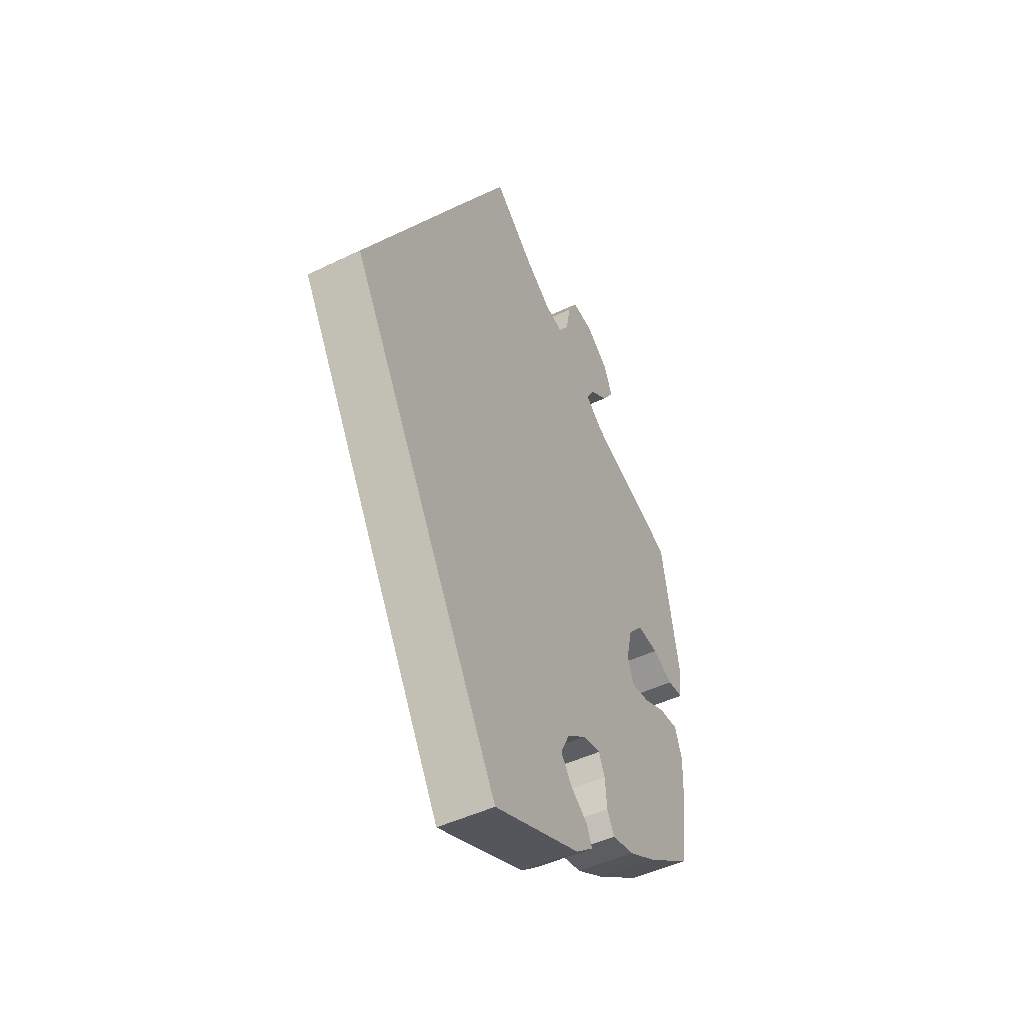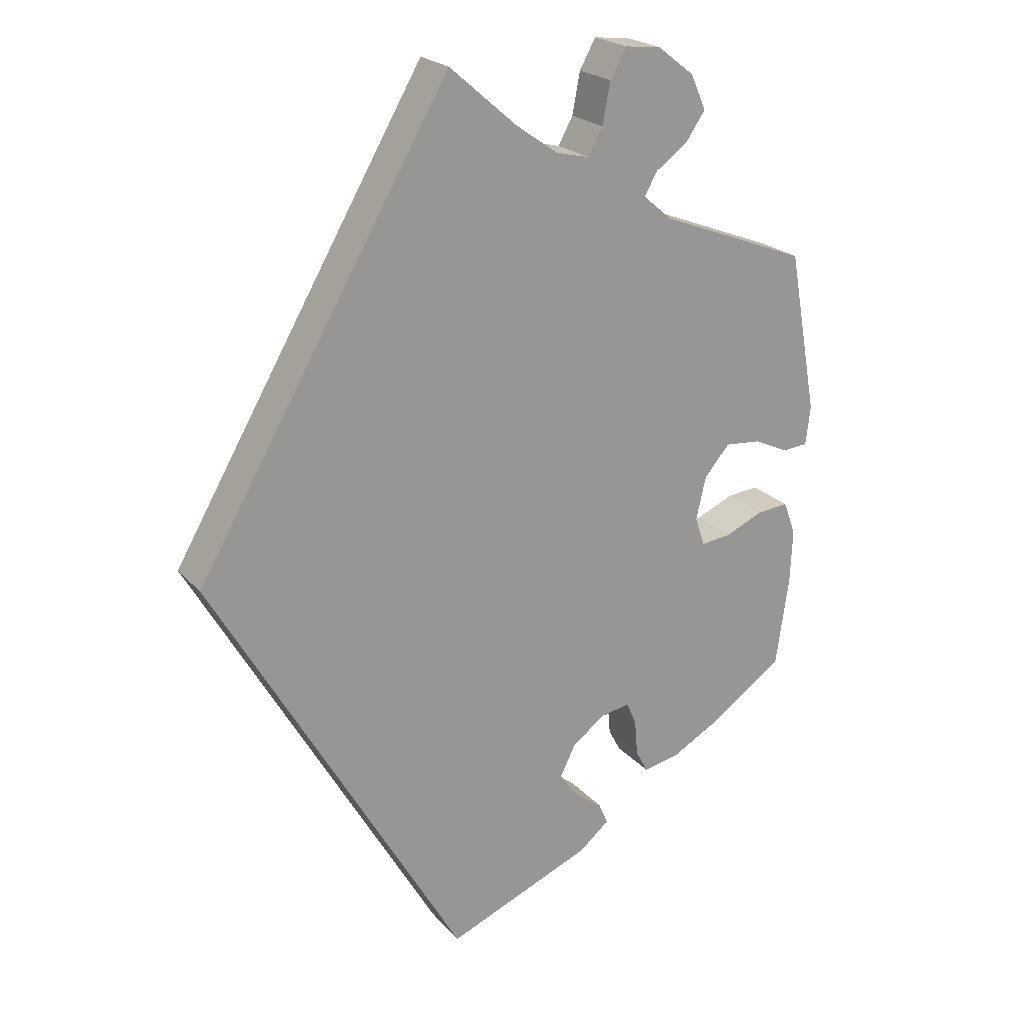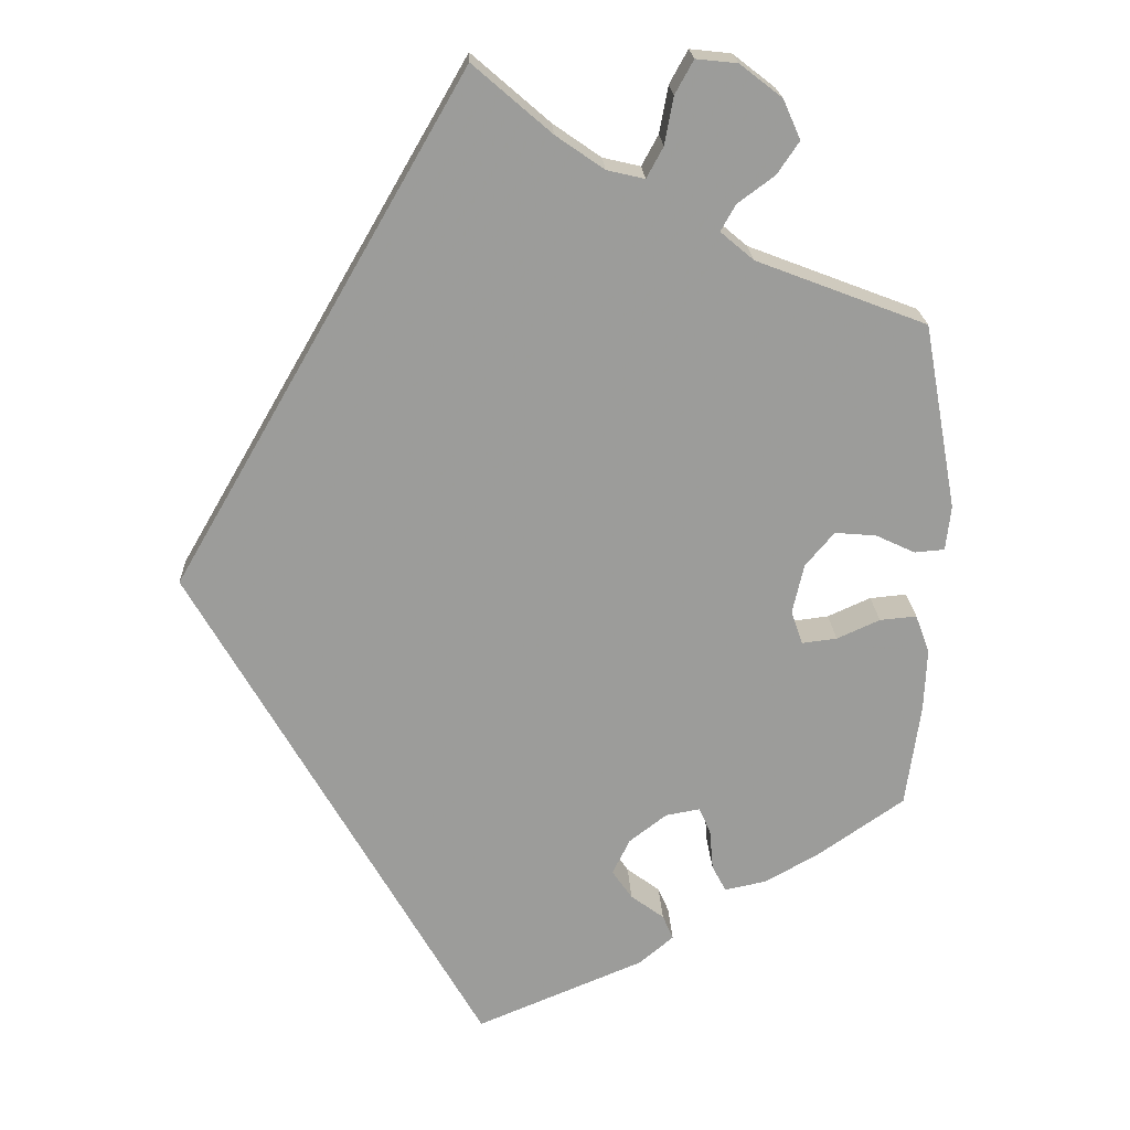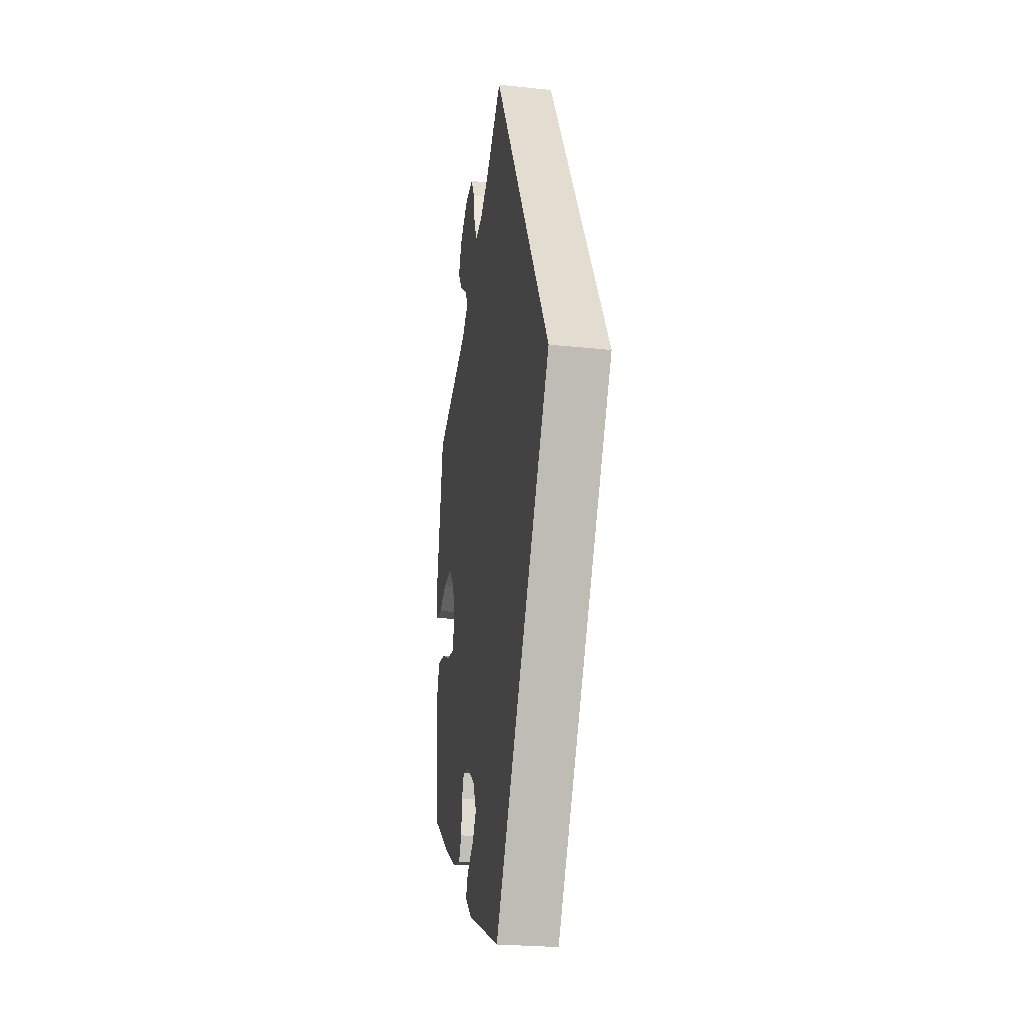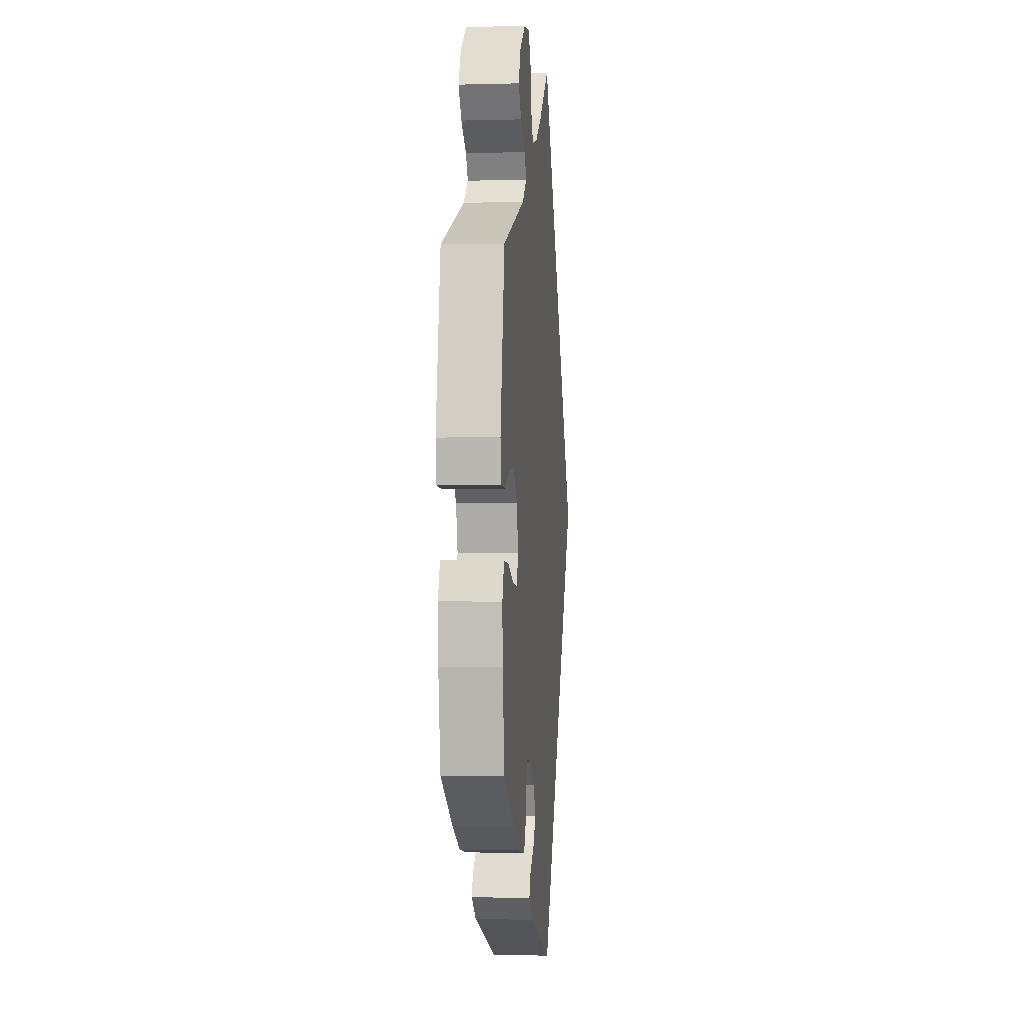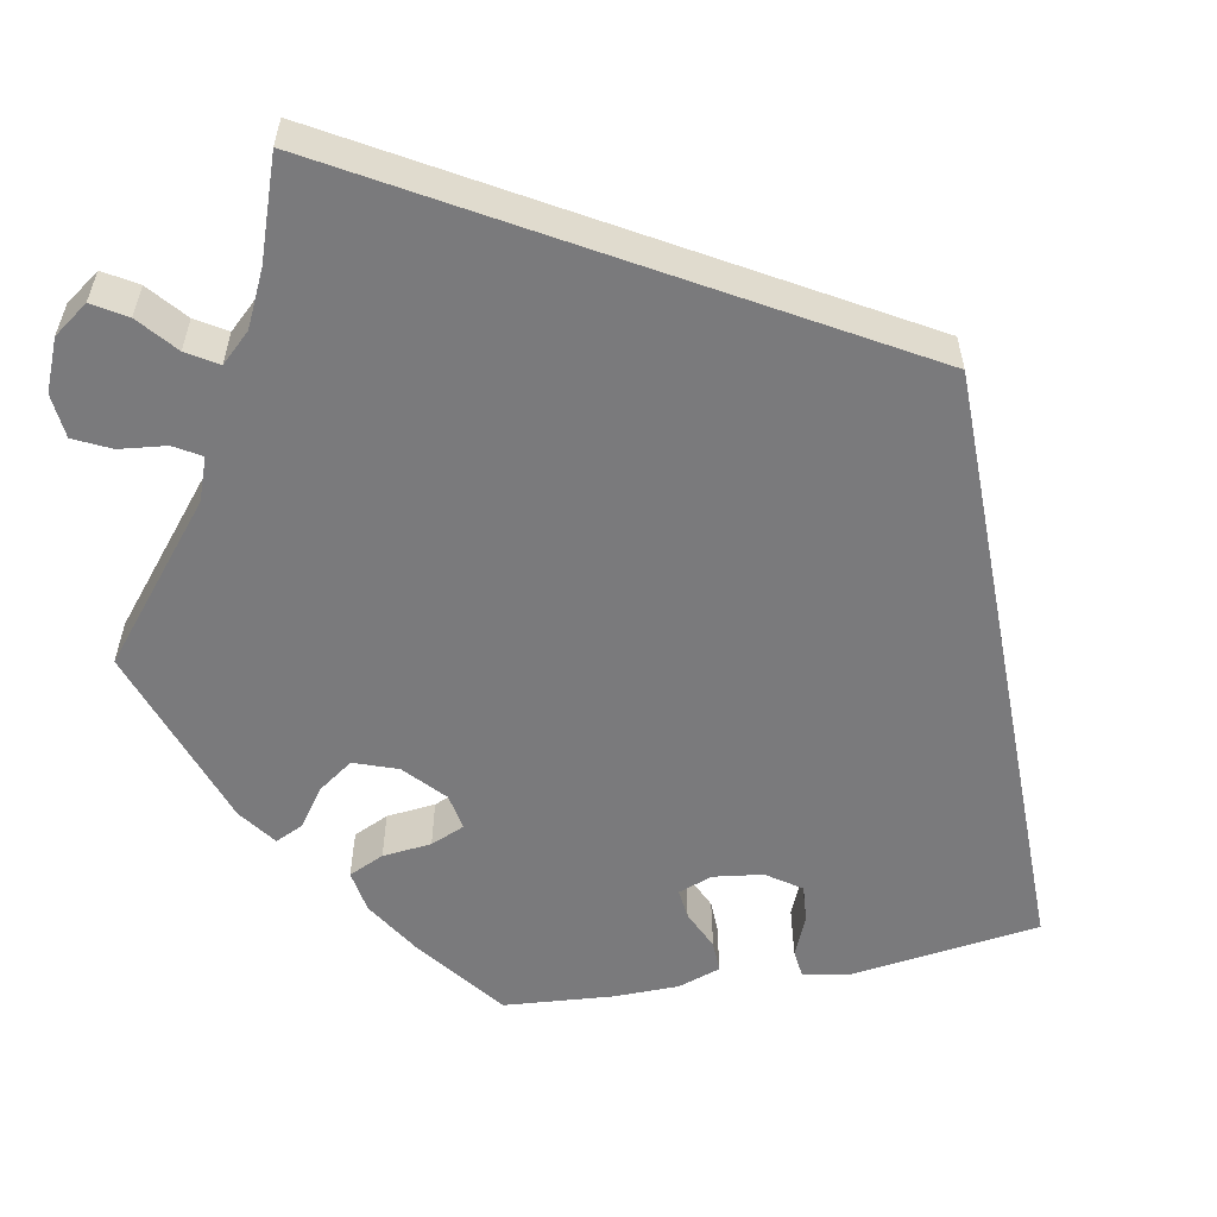
<metadata>
{"format":"obj","ext":"obj","renderer":"f3d","projection":"perspective","resolution":1024,"background":"white","views":[{"elev":-48.2,"azim":118.0,"up":"+Z"},{"elev":22.0,"azim":150.6,"up":"+Z"},{"elev":20.3,"azim":177.6,"up":"+Z"},{"elev":-24.8,"azim":80.2,"up":"+Z"},{"elev":-0.5,"azim":-83.8,"up":"+Z"},{"elev":-58.2,"azim":40.6,"up":"+Y"}]}
</metadata>
<code>
v -0.191 0.07 -0.498
v -0.23 0.07 -0.465
v -0.218 0.07 -0.437
v -0.18 0.07 -0.409
v -0.157 0.07 -0.376
v -0.177 0.07 -0.335
v -0.22 0.07 -0.302
v -0.259 0.07 -0.295
v -0.272 0.07 -0.325
v -0.276 0.07 -0.372
v -0.292 0.07 -0.402
v -0.34 0.07 -0.392
v -0.402 0.07 -0.357
v -0.5 0.07 -0.289
v -0.517 0.07 -0.17
v -0.52 0.07 -0.099
v -0.504 0.07 -0.055
v -0.462 0.07 -0.059
v -0.413 0.07 -0.081
v -0.373 0.07 -0.086
v -0.36 0.07 -0.048
v -0.373 0.07 0.009
v -0.406 0.07 0.048
v -0.453 0.07 0.044
v -0.498 0.07 0.023
v -0.532 0.07 0.026
v -0.538 0.07 0.077
v -0.5 0.07 0.289
v -0.306 0.07 0.363
v -0.268 0.07 0.395
v -0.285 0.07 0.425
v -0.327 0.07 0.456
v -0.352 0.07 0.493
v -0.332 0.07 0.538
v -0.284 0.07 0.575
v -0.237 0.07 0.58
v -0.216 0.07 0.542
v -0.206 0.07 0.488
v -0.187 0.07 0.453
v -0.144 0.07 0.463
v -0.089 0.07 0.501
v 0 0.07 0.578
v 0.334 0.07 0
v 0.001 0.07 -0.578
v -0.191 0 -0.498
v -0.23 0 -0.465
v -0.218 0 -0.437
v -0.18 0 -0.409
v -0.157 0 -0.376
v -0.177 0 -0.335
v -0.22 0 -0.302
v -0.259 0 -0.295
v -0.272 0 -0.325
v -0.276 0 -0.372
v -0.292 0 -0.402
v -0.34 0 -0.392
v -0.402 0 -0.357
v -0.5 0 -0.289
v -0.517 0 -0.17
v -0.52 0 -0.099
v -0.504 0 -0.055
v -0.462 0 -0.059
v -0.413 0 -0.081
v -0.373 0 -0.086
v -0.36 0 -0.048
v -0.373 0 0.009
v -0.406 0 0.048
v -0.453 0 0.044
v -0.498 0 0.023
v -0.532 0 0.026
v -0.538 0 0.077
v -0.5 0 0.289
v -0.306 0 0.363
v -0.268 0 0.395
v -0.285 0 0.425
v -0.327 0 0.456
v -0.352 0 0.493
v -0.332 0 0.538
v -0.284 0 0.575
v -0.237 0 0.58
v -0.216 0 0.542
v -0.206 0 0.488
v -0.187 0 0.453
v -0.144 0 0.463
v -0.089 0 0.501
v 0 0 0.578
v 0.334 0 0
v 0.001 0 -0.578
f 41 42 43 44
f 40 41 44
f 39 40 44
f 38 39 44
f 35 36 37 38
f 31 32 33 34
f 30 31 34 35
f 26 27 28 29
f 24 25 26 29
f 23 24 29 30
f 22 23 30
f 21 22 30
f 16 17 18 19
f 16 19 20
f 15 16 20
f 14 15 20
f 13 14 20
f 12 13 20 21
f 9 10 11 12
f 8 9 12 21
f 1 2 3 4
f 1 4 5
f 44 1 5
f 30 35 38 44
f 30 44 5 6
f 7 8 21 30
f 6 7 30
f 88 87 86 85
f 88 85 84
f 88 84 83
f 88 83 82
f 82 81 80 79
f 78 77 76 75
f 79 78 75 74
f 73 72 71 70
f 73 70 69 68
f 74 73 68 67
f 74 67 66
f 74 66 65
f 63 62 61 60
f 64 63 60
f 64 60 59
f 64 59 58
f 64 58 57
f 65 64 57 56
f 56 55 54 53
f 65 56 53 52
f 48 47 46 45
f 49 48 45
f 49 45 88
f 88 82 79 74
f 50 49 88 74
f 74 65 52 51
f 74 51 50
f 1 45 46 2
f 2 46 47 3
f 3 47 48 4
f 4 48 49 5
f 5 49 50 6
f 6 50 51 7
f 7 51 52 8
f 8 52 53 9
f 9 53 54 10
f 10 54 55 11
f 11 55 56 12
f 12 56 57 13
f 13 57 58 14
f 14 58 59 15
f 15 59 60 16
f 16 60 61 17
f 17 61 62 18
f 18 62 63 19
f 19 63 64 20
f 20 64 65 21
f 21 65 66 22
f 22 66 67 23
f 23 67 68 24
f 24 68 69 25
f 25 69 70 26
f 26 70 71 27
f 27 71 72 28
f 28 72 73 29
f 29 73 74 30
f 30 74 75 31
f 31 75 76 32
f 32 76 77 33
f 33 77 78 34
f 34 78 79 35
f 35 79 80 36
f 36 80 81 37
f 37 81 82 38
f 38 82 83 39
f 39 83 84 40
f 40 84 85 41
f 41 85 86 42
f 42 86 87 43
f 43 87 88 44
f 44 88 45 1

</code>
